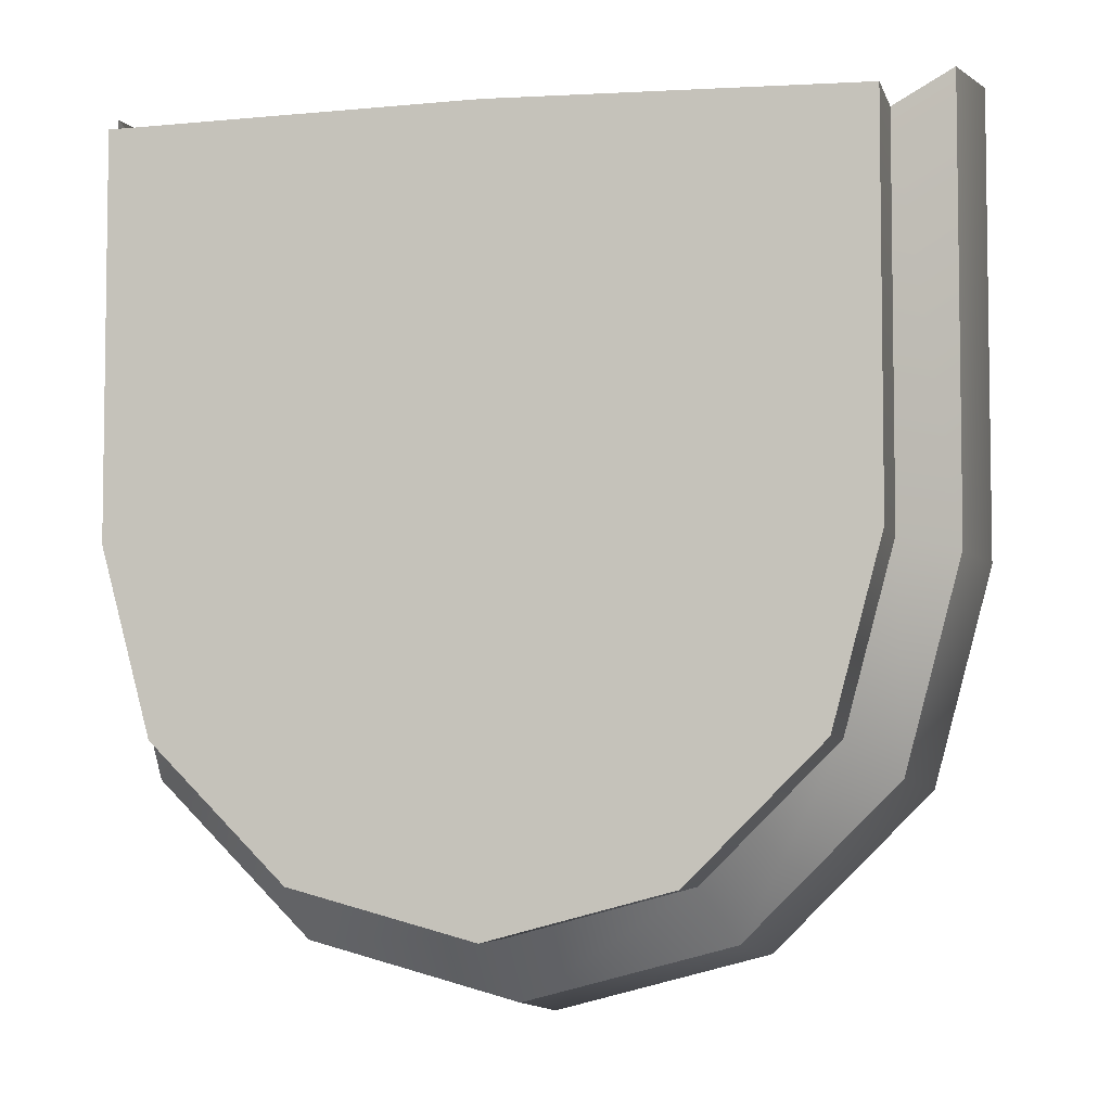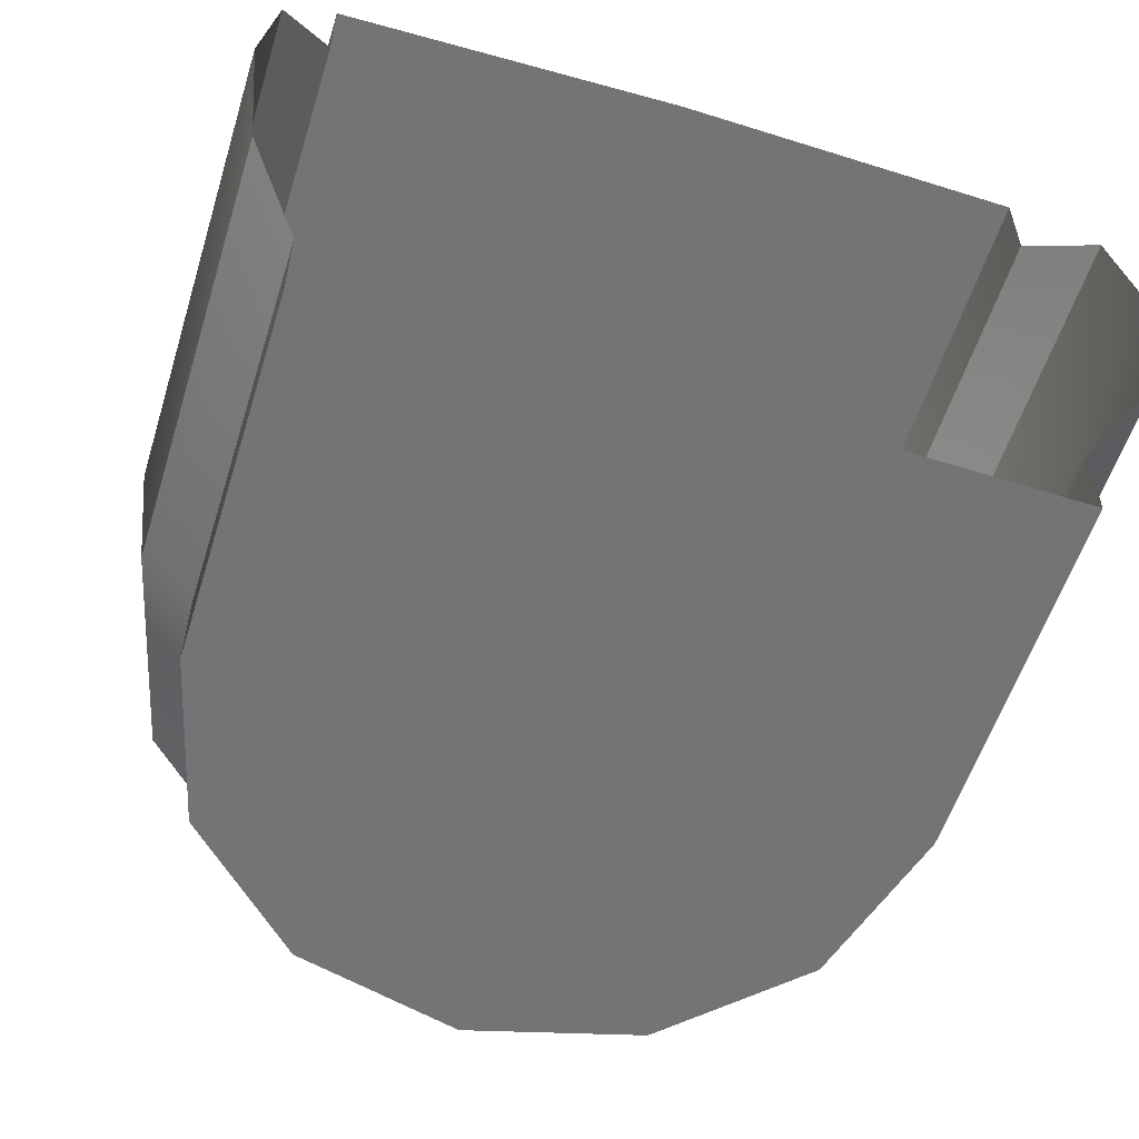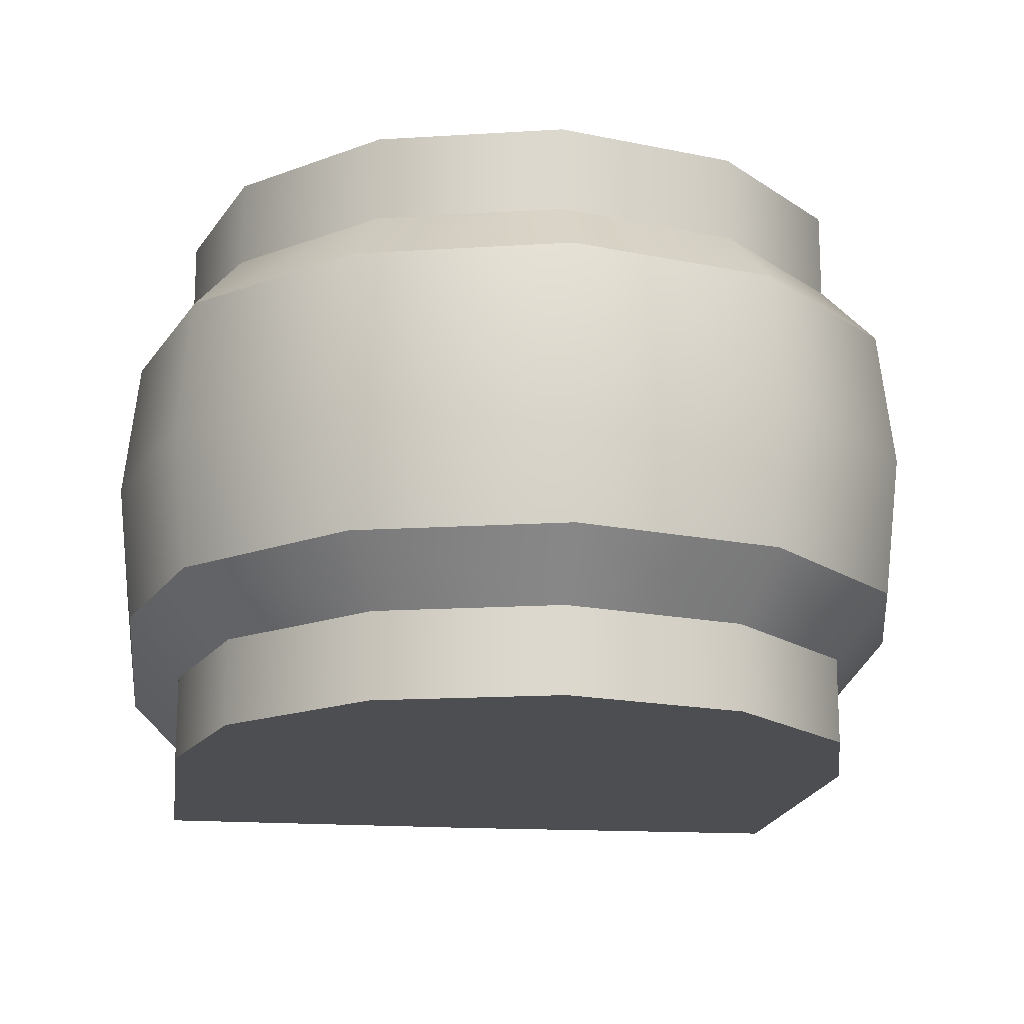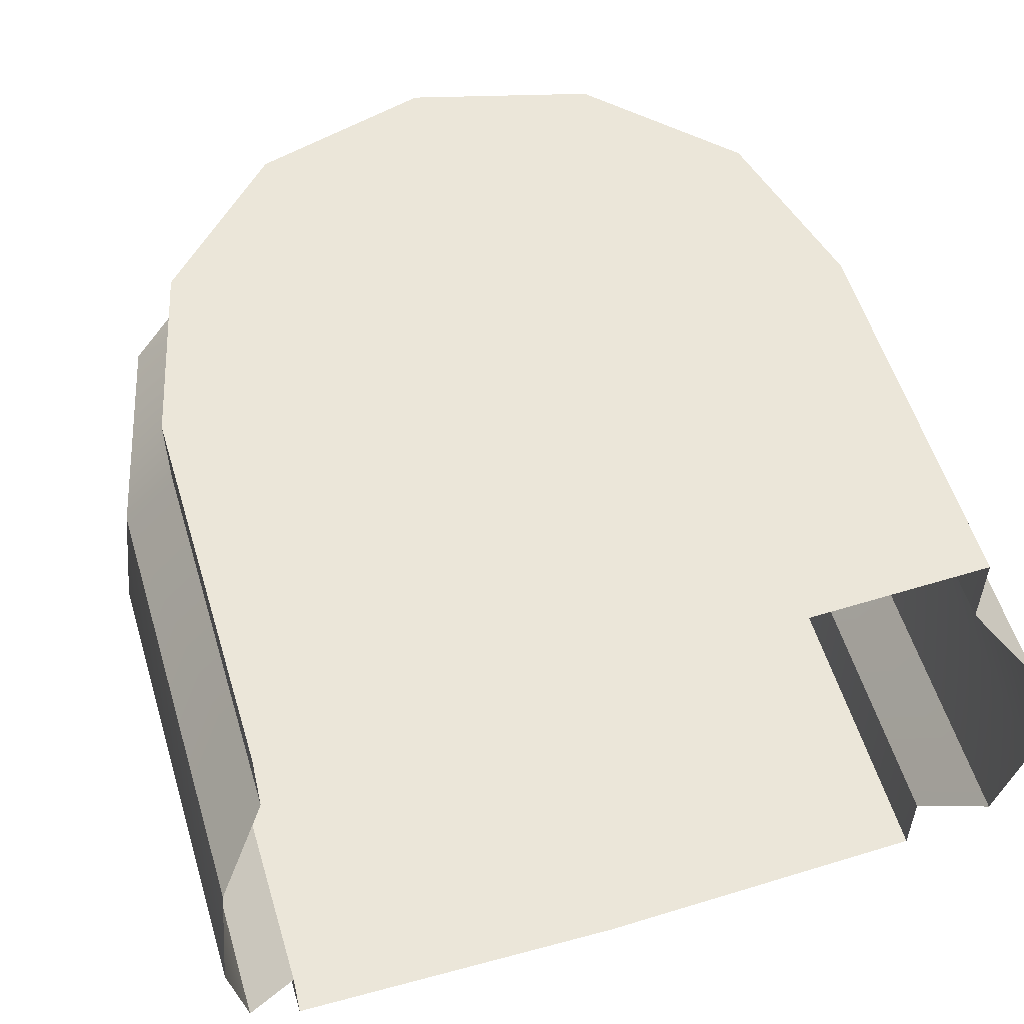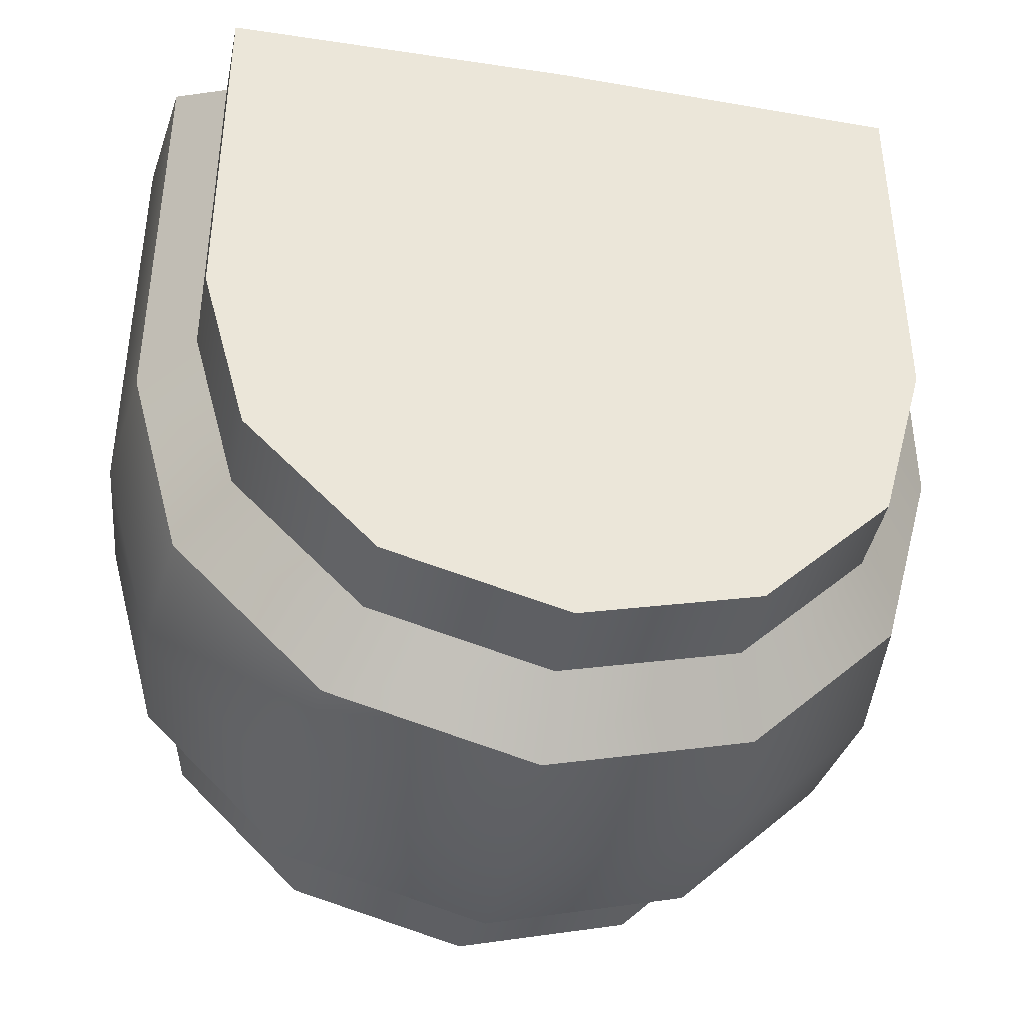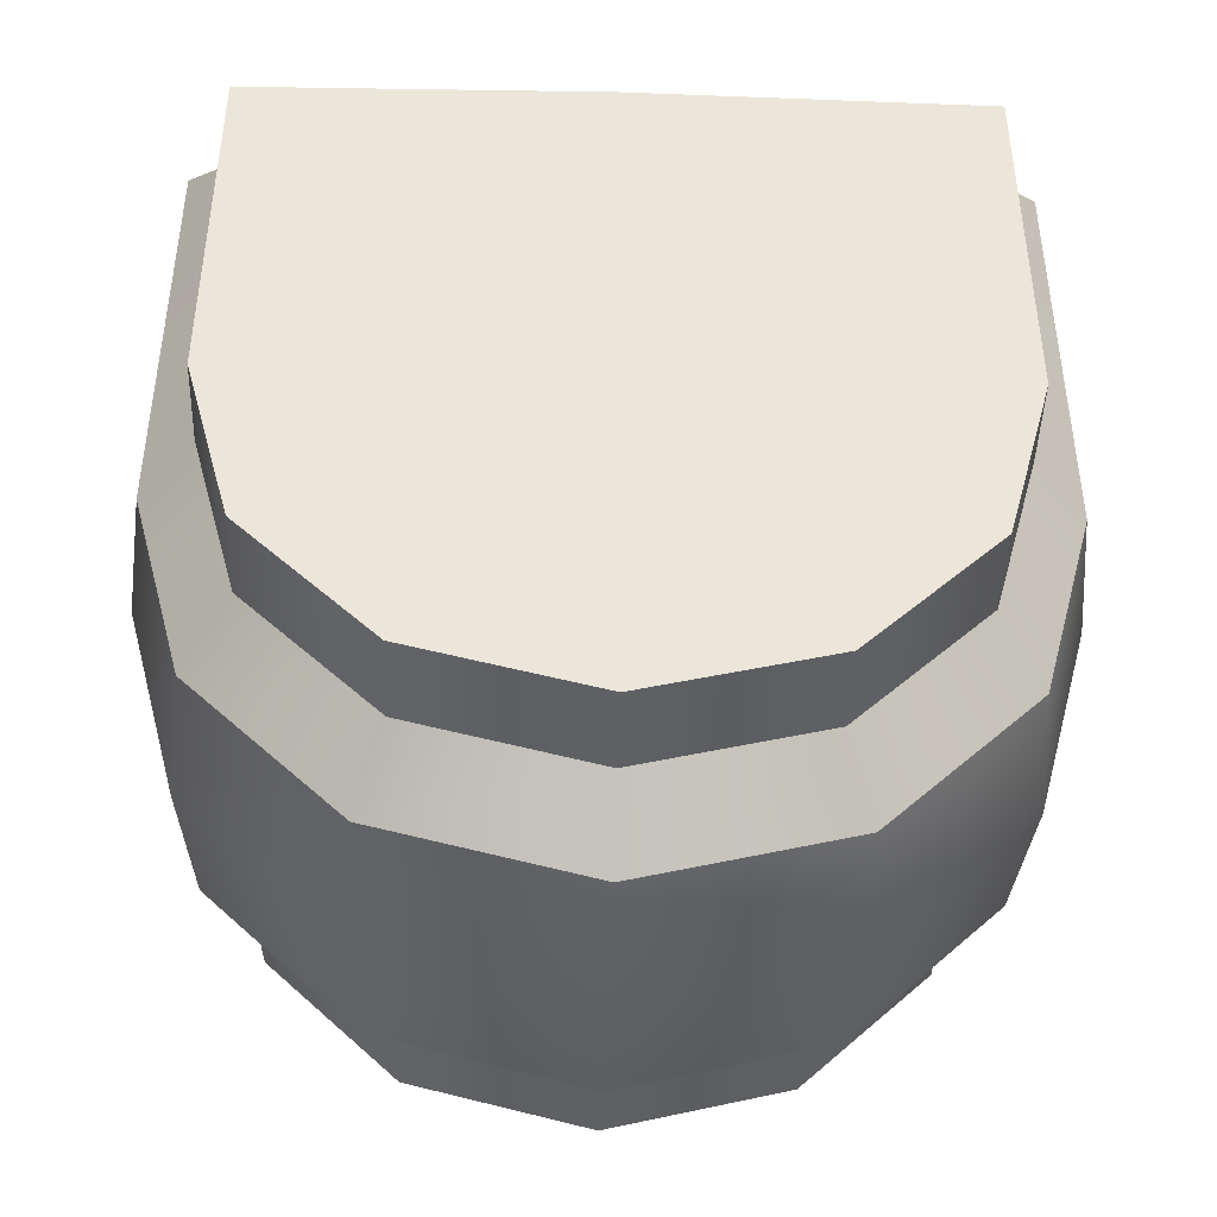
<metadata>
{"format":"obj","ext":"obj","renderer":"f3d","projection":"perspective","resolution":1024,"background":"white","views":[{"elev":-5.3,"azim":-166.5,"up":"+Z"},{"elev":-56.1,"azim":-17.2,"up":"+Y"},{"elev":-17.0,"azim":172.1,"up":"+Y"},{"elev":55.7,"azim":-16.8,"up":"+Y"},{"elev":-41.1,"azim":168.8,"up":"+Z"},{"elev":-44.1,"azim":178.2,"up":"+Z"}]}
</metadata>
<code>
o Pelvis
v 0.07599 0 -0.09837
v 0.0731 0.02919 -0.09635
v 0.08465 0.02919 -0.05325
v 0.08799 0 -0.0536
v 0.04321 0 -0.1311
v 0.04154 0.02919 -0.1279
v -0.001561 0 -0.1431
v -0.001561 0.02919 -0.1395
v -0.04634 0 -0.1311
v -0.04467 0.02919 -0.1279
v -0.07911 0 -0.09837
v -0.07622 0.02919 -0.09635
v -0.09111 0 -0.0536
v -0.08777 0.02919 -0.05325
v 0.08465 0.02919 0.04011
v 0.08799 0 0.04337
v 0.07339 0.06035 -0.05161
v 0.07339 0.04228 -0.05161
v 0.06334 0.04228 -0.08908
v 0.06334 0.06035 -0.08908
v 0.03591 0.04228 -0.1165
v 0.03591 0.06035 -0.1165
v -0.001561 0.04228 -0.1266
v -0.001561 0.06035 -0.1266
v -0.03903 0.04228 -0.1165
v -0.03903 0.06035 -0.1165
v -0.06647 0.04228 -0.08908
v -0.06647 0.06035 -0.08908
v -0.07651 0.04228 -0.05161
v -0.07651 0.06035 -0.05161
v -0.07651 0.04228 0.02954
v -0.07651 0.06035 0.02954
v 0.07339 0.06035 0.02954
v 0.07339 0.04228 0.02954
v -0.08777 0.02919 0.04011
v -0.09111 0 0.04337
v 0.08465 -0.02919 -0.05325
v 0.0731 -0.02919 -0.09635
v 0.04154 -0.02919 -0.1279
v -0.001561 -0.02919 -0.1395
v -0.04467 -0.02919 -0.1279
v -0.07622 -0.02919 -0.09635
v -0.08777 -0.02919 -0.05325
v 0.08465 -0.02919 0.04011
v 0.07339 -0.06035 -0.05161
v 0.06334 -0.06035 -0.08908
v 0.06334 -0.04228 -0.08908
v 0.07339 -0.04228 -0.05161
v 0.03591 -0.06035 -0.1165
v 0.03591 -0.04228 -0.1165
v -0.001561 -0.06035 -0.1266
v -0.001561 -0.04228 -0.1266
v -0.03903 -0.06035 -0.1165
v -0.03903 -0.04228 -0.1165
v -0.06647 -0.06035 -0.08908
v -0.06647 -0.04228 -0.08908
v -0.07651 -0.06035 -0.05161
v -0.07651 -0.04228 -0.05161
v -0.07651 -0.06035 0.02954
v -0.07651 -0.04228 0.02954
v 0.07339 -0.06035 0.02954
v 0.07339 -0.04228 0.02954
v -0.08777 -0.02919 0.04011
v -0.001561 0.06035 0.03095
v -0.001561 -0.06035 0.03095
f 17 20 64
f 20 22 64
f 22 24 64
f 24 26 64
f 26 28 64
f 28 30 64
f 30 32 64
f 33 17 64
f 46 45 65
f 49 46 65
f 51 49 65
f 53 51 65
f 55 53 65
f 57 55 65
f 59 57 65
f 45 61 65
f 1 2 3 4
f 5 6 2 1
f 7 8 6 5
f 9 10 8 7
f 11 12 10 9
f 13 14 12 11
f 4 3 15 16
f 17 18 19 20
f 20 19 21 22
f 22 21 23 24
f 24 23 25 26
f 26 25 27 28
f 28 27 29 30
f 30 29 31 32
f 33 34 18 17
f 3 2 19 18
f 2 6 21 19
f 6 8 23 21
f 8 10 25 23
f 10 12 27 25
f 12 14 29 27
f 14 35 31 29
f 15 3 18 34
f 14 13 36 35
f 1 4 37 38
f 5 1 38 39
f 7 5 39 40
f 9 7 40 41
f 11 9 41 42
f 13 11 42 43
f 4 16 44 37
f 45 46 47 48
f 46 49 50 47
f 49 51 52 50
f 51 53 54 52
f 53 55 56 54
f 55 57 58 56
f 57 59 60 58
f 61 45 48 62
f 37 48 47 38
f 38 47 50 39
f 39 50 52 40
f 40 52 54 41
f 41 54 56 42
f 42 56 58 43
f 43 58 60 63
f 44 62 48 37
f 43 63 36 13

</code>
